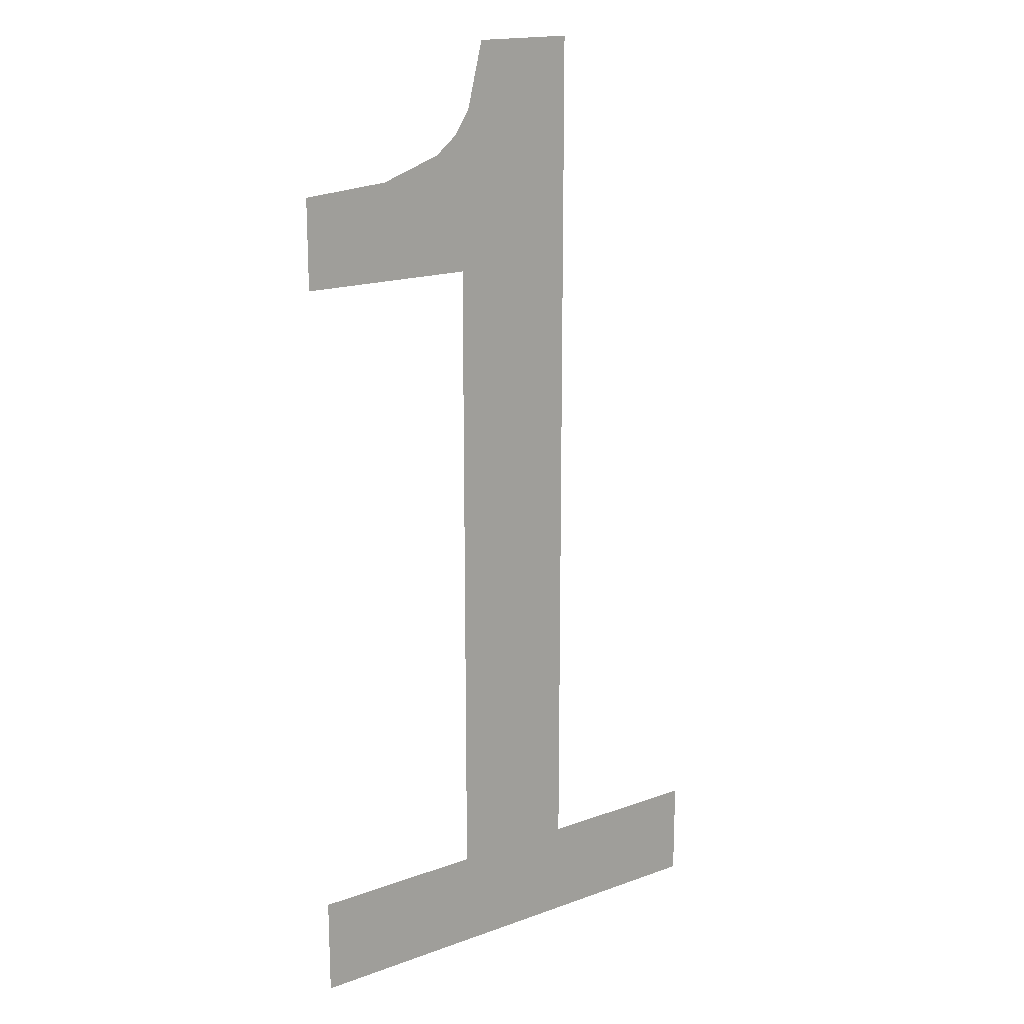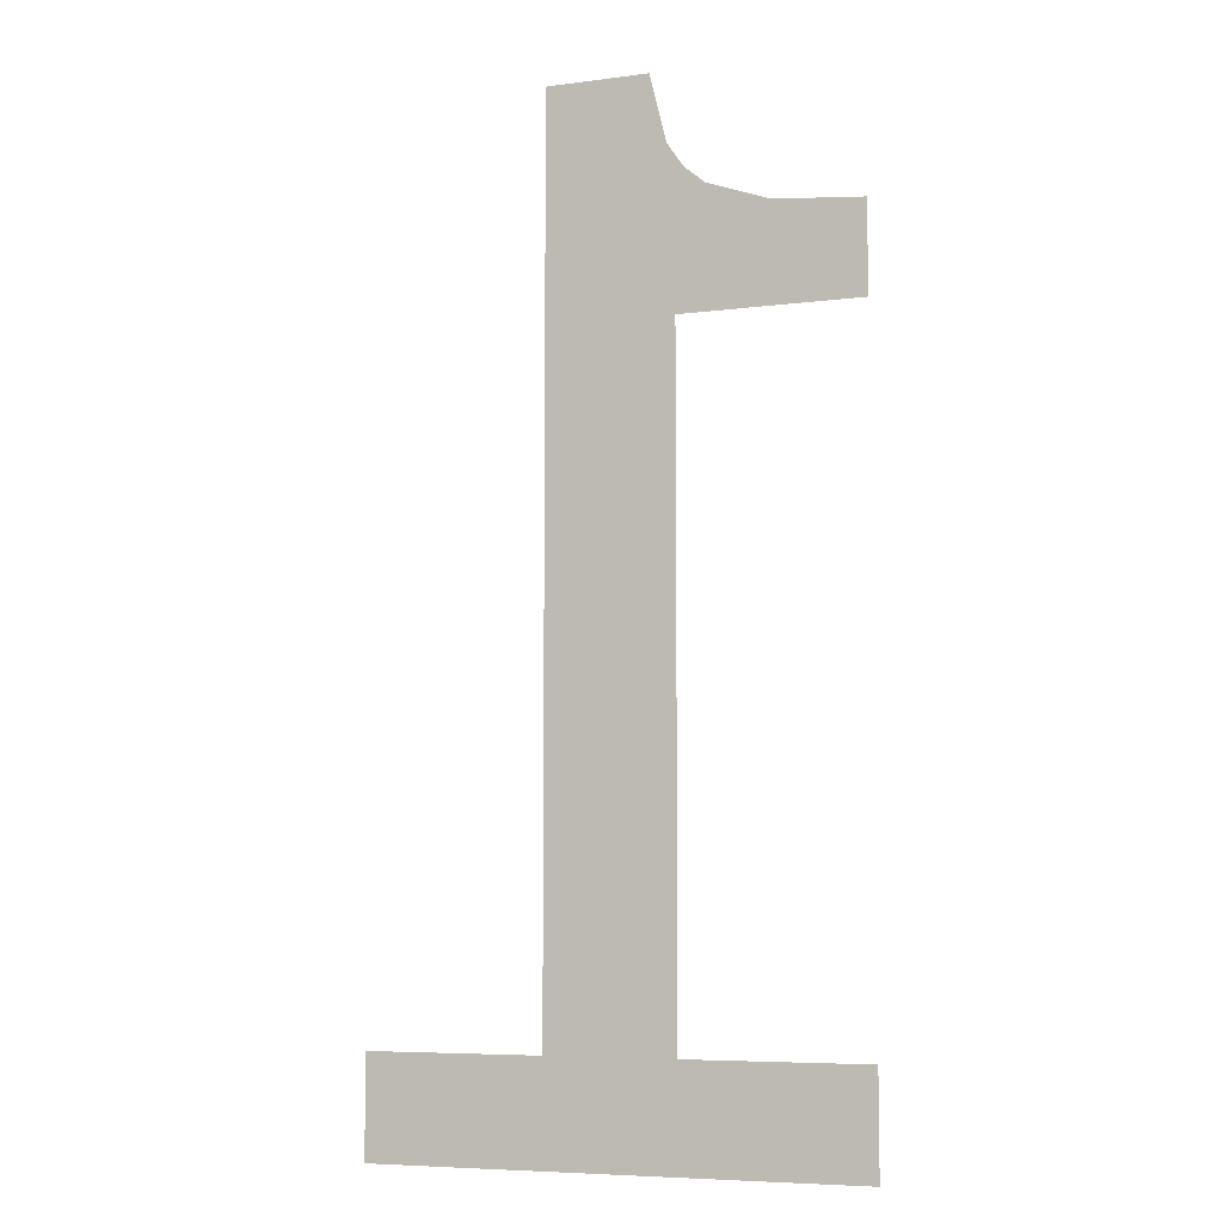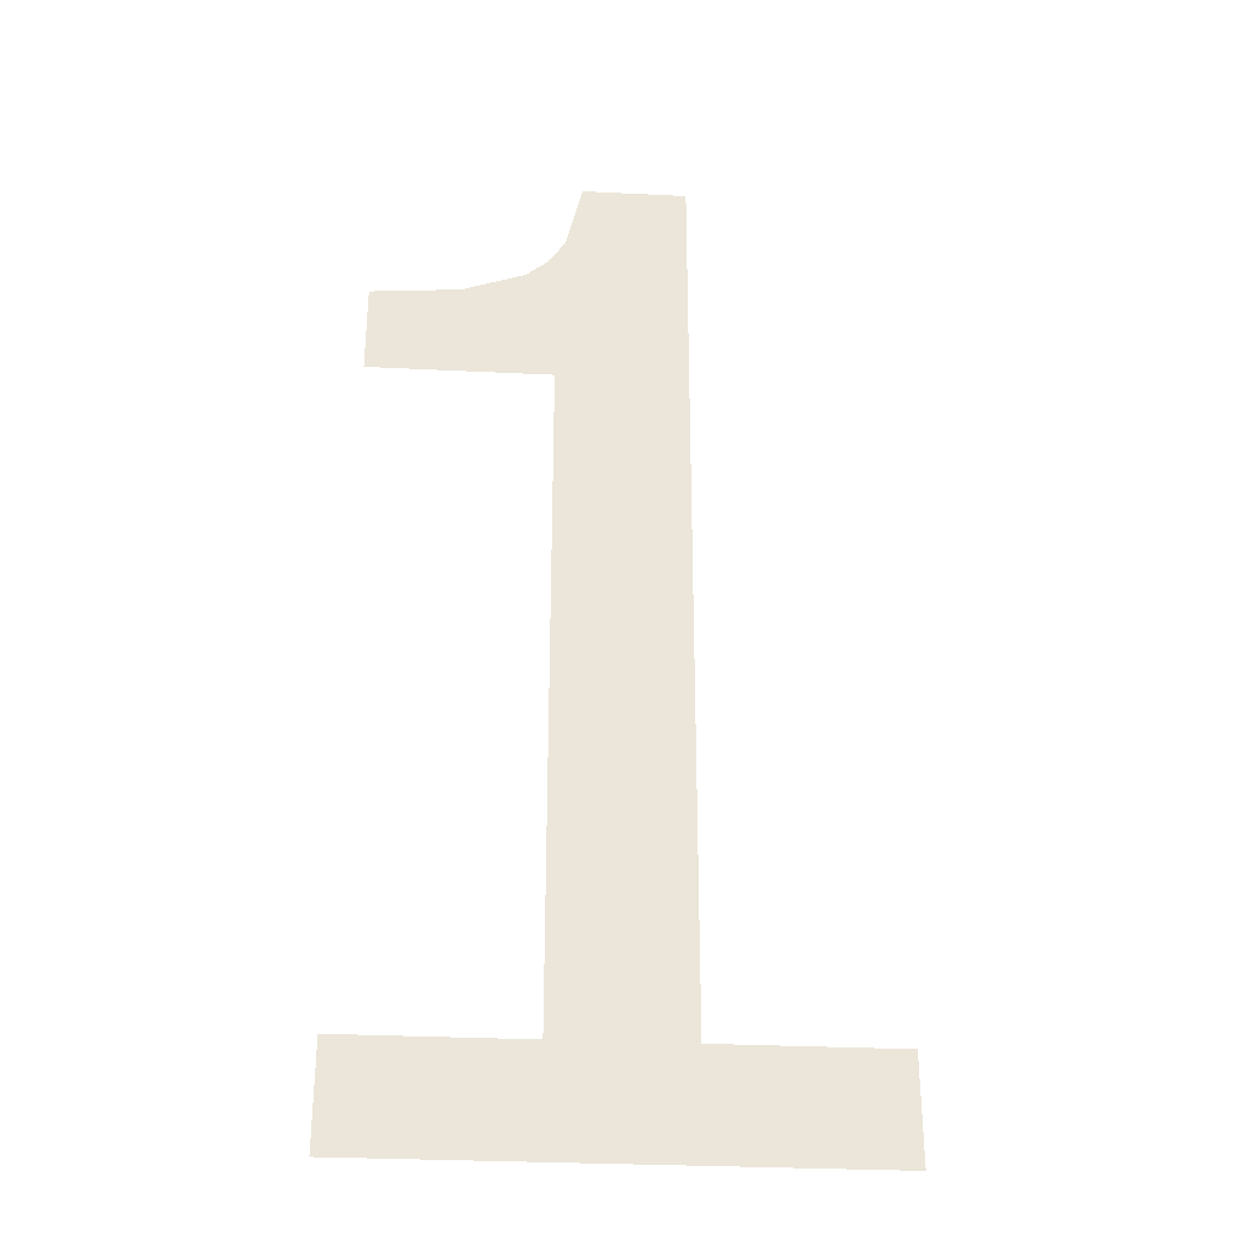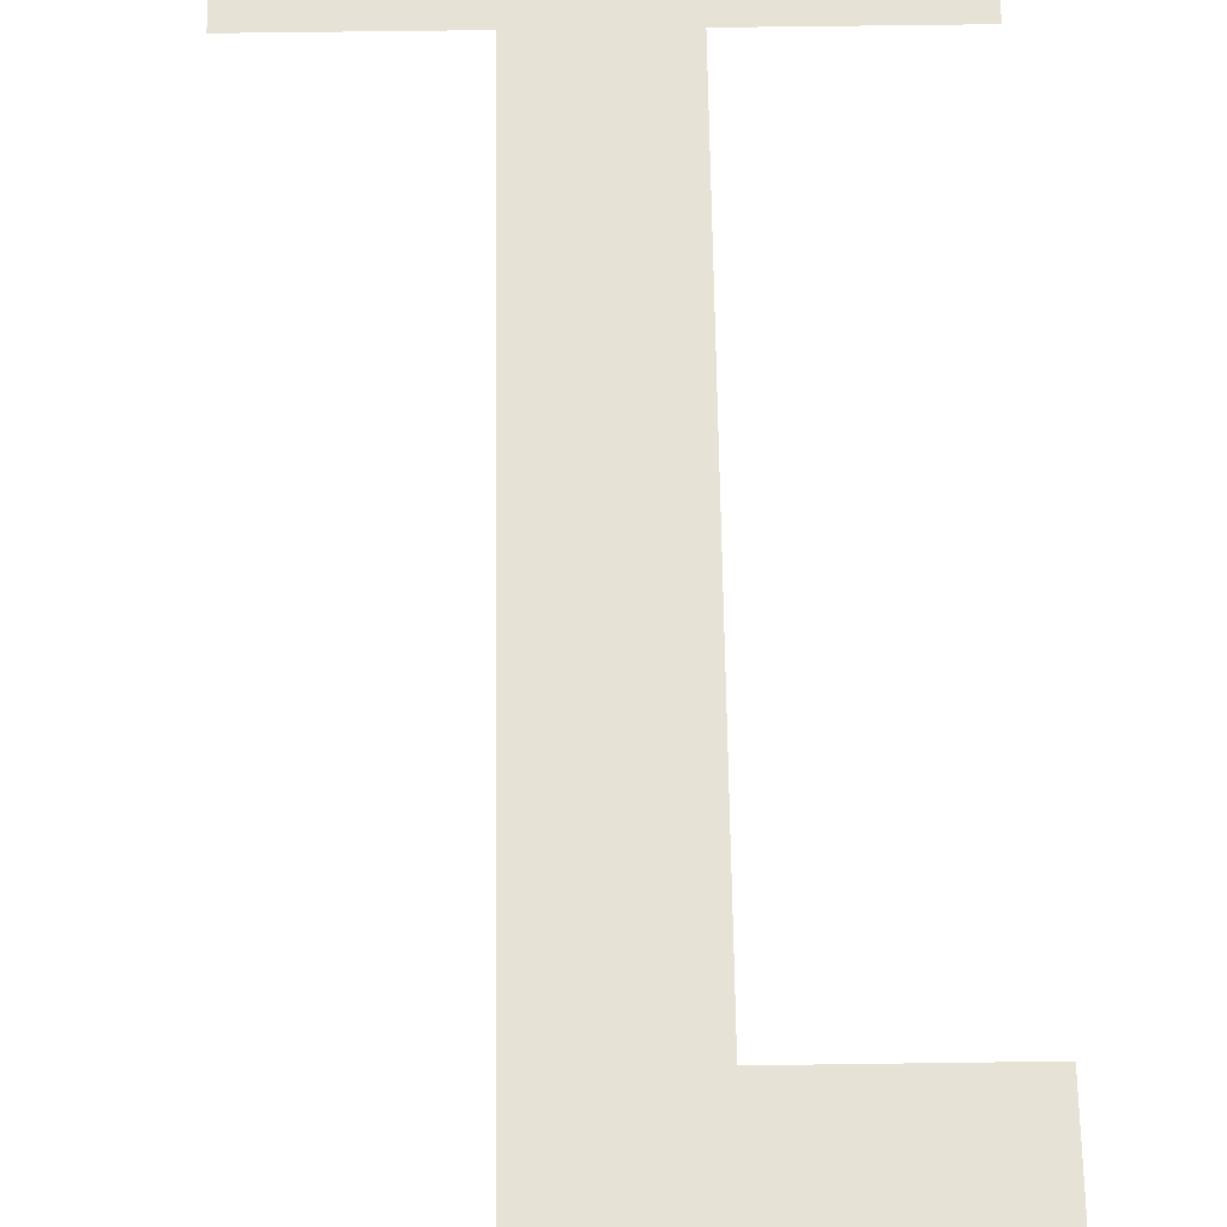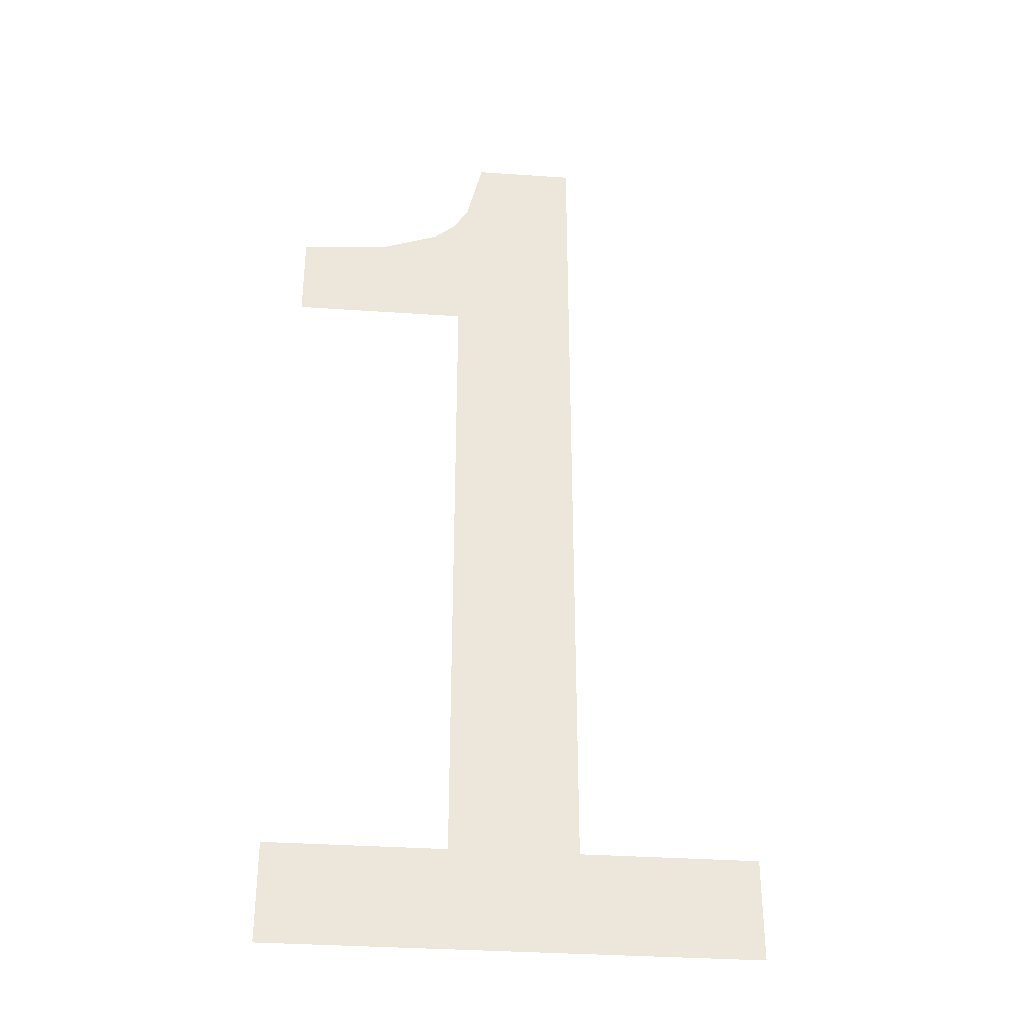
<metadata>
{"format":"obj","ext":"obj","renderer":"f3d","projection":"perspective","resolution":1024,"background":"white","views":[{"elev":17.5,"azim":-35.6,"up":"+Y"},{"elev":-6.7,"azim":-159.0,"up":"+Y"},{"elev":-31.2,"azim":-4.0,"up":"+Y"},{"elev":63.8,"azim":179.2,"up":"+Z"},{"elev":-34.2,"azim":-5.3,"up":"+Y"}]}
</metadata>
<code>
o instance_2/_1_1/ID47#ID47
v -0.08618 -0.3304 0.6813
v -0.08801 -0.3324 0.6813
v -0.08801 -0.3305 0.6813
v -0.08429 -0.3324 0.6813
v -0.0849 -0.3299 0.6813
v -0.08445 -0.3296 0.6813
v -0.08412 -0.3291 0.6813
v -0.08429 -0.3462 0.6813
v -0.08801 -0.3483 0.6813
v -0.08801 -0.3462 0.6813
v -0.078 -0.3483 0.6813
v -0.08164 -0.3462 0.6813
v -0.08378 -0.3277 0.6813
v -0.08164 -0.3277 0.6813
v -0.078 -0.3462 0.6813
f 1 2 3
f 2 1 4
f 4 1 5
f 4 5 6
f 4 6 7
f 4 7 8
f 8 9 10
f 9 8 11
f 11 8 12
f 12 8 7
f 12 7 13
f 12 13 14
f 11 12 15

</code>
